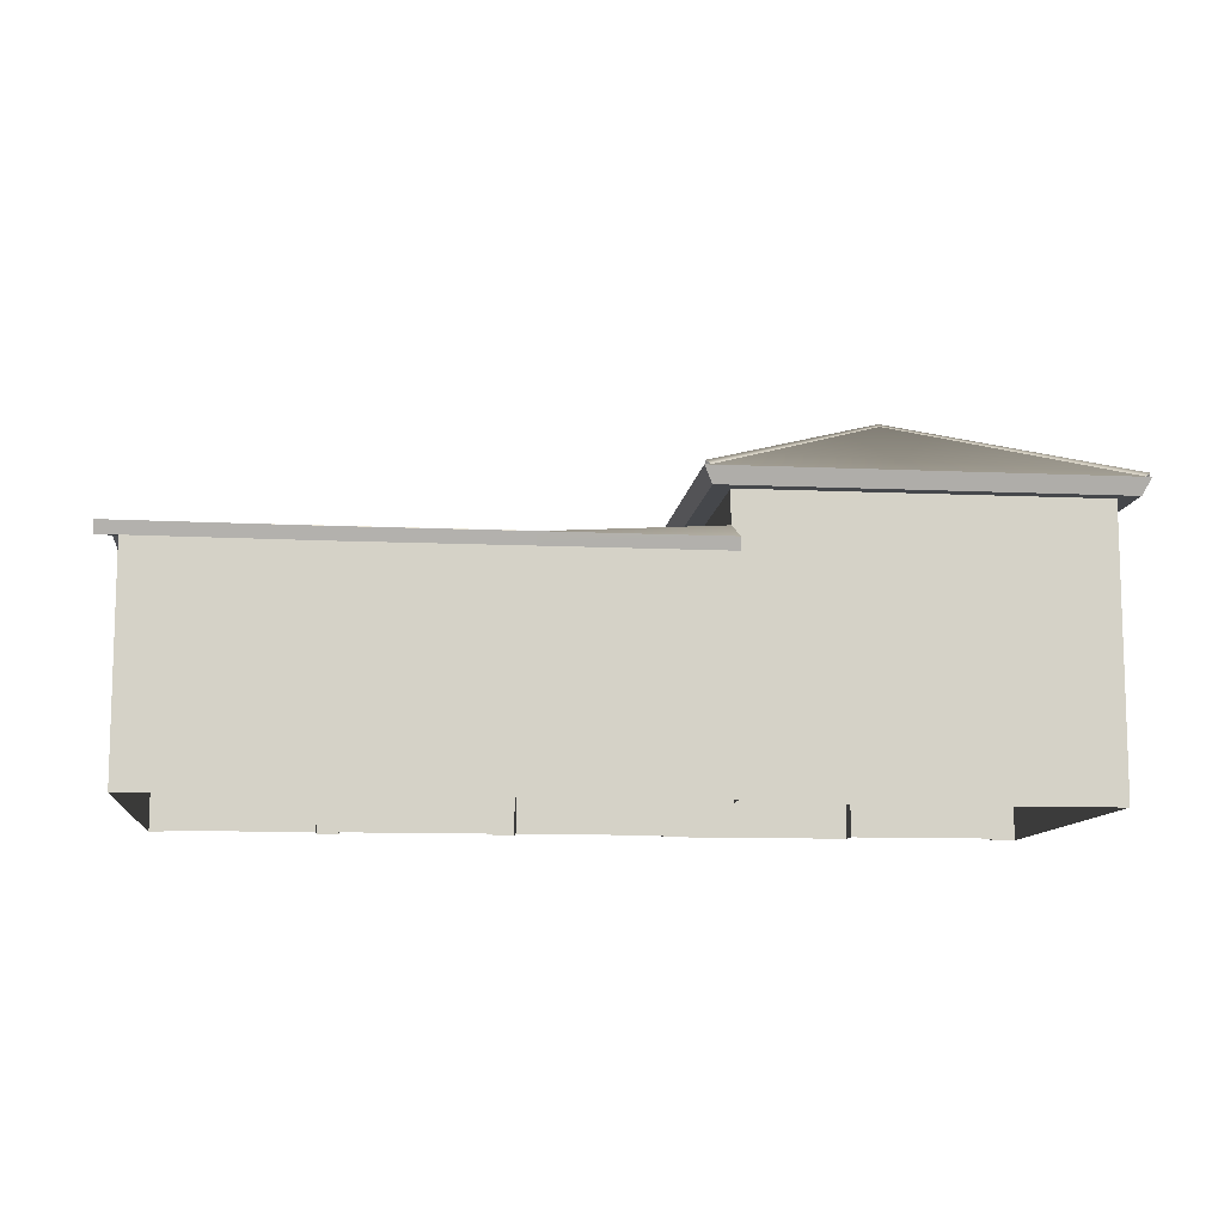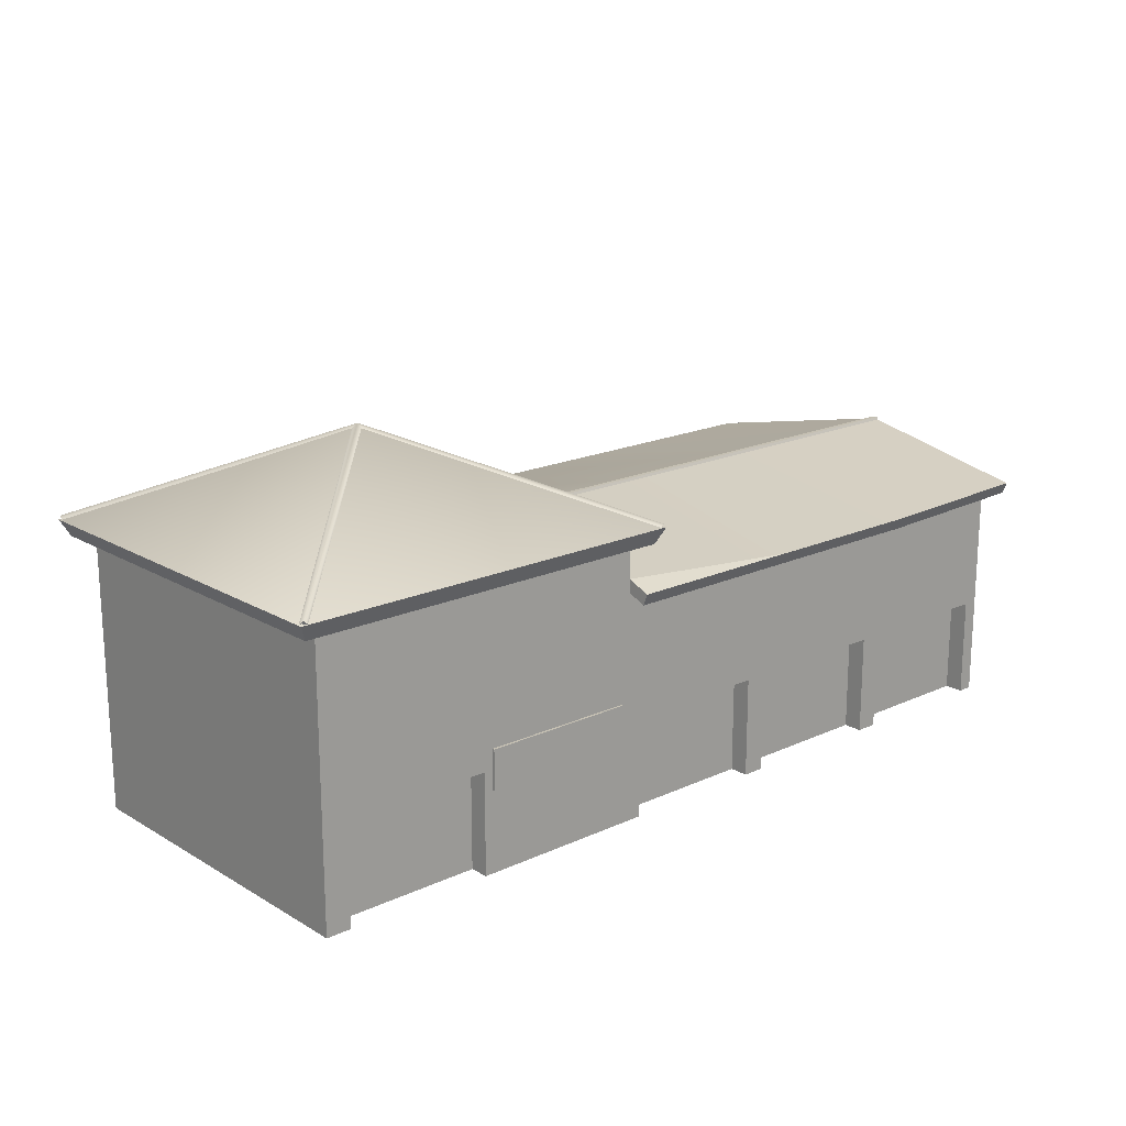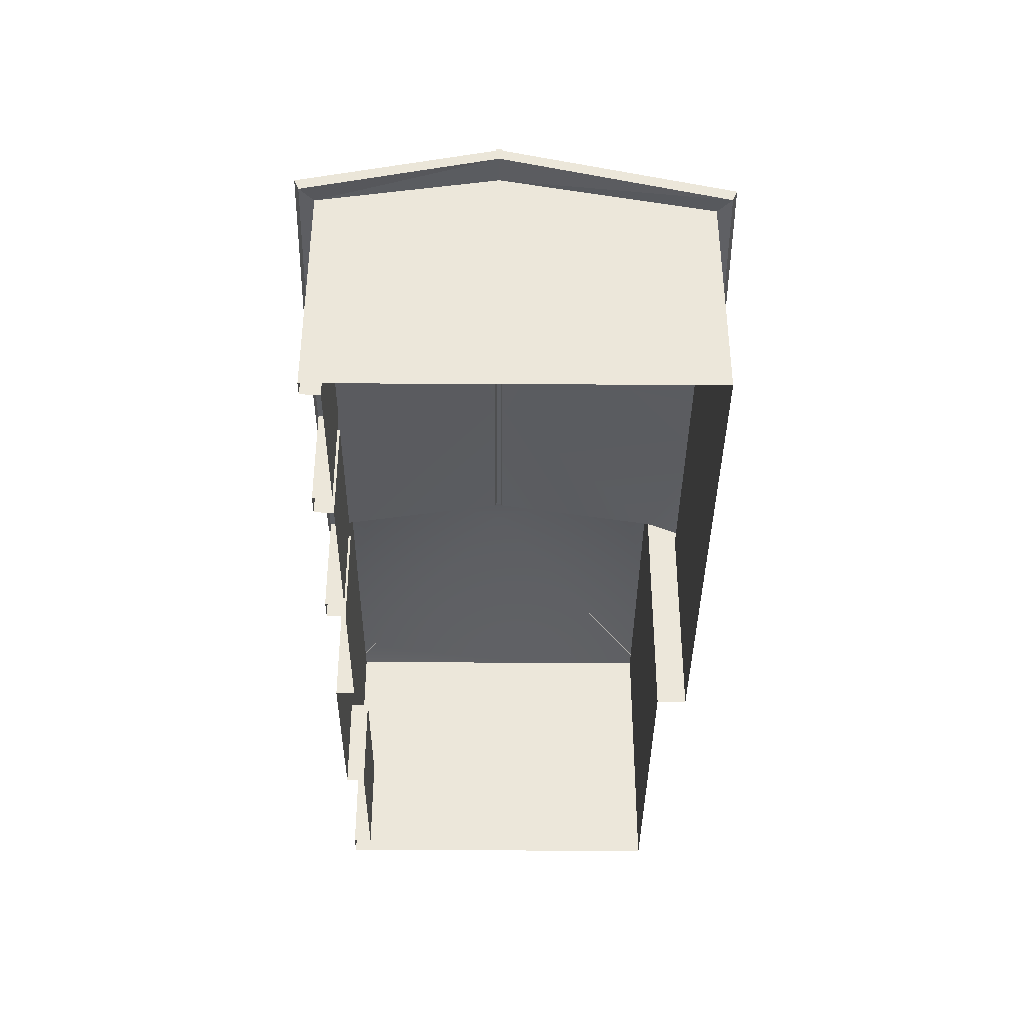
<metadata>
{"format":"obj","ext":"obj","renderer":"f3d","projection":"perspective","resolution":1024,"background":"white","views":[{"elev":-10.5,"azim":-6.5,"up":"+Y"},{"elev":18.1,"azim":138.4,"up":"+Y"},{"elev":-37.5,"azim":-90.4,"up":"+Y"}]}
</metadata>
<code>
v -11.95 -1.841e-05 5.212
v -7.174 5.968 5.212
v -7.174 -1.925e-05 5.212
v -11.95 5.968 5.212
v 2.376 6.673 -5.213
v -2.405 7.406 -0.5178
v -2.706 6.425 -5.848
v 2.376 7.406 -0.5181
v 2.376 2.791 4.38
v 2.376 -2.092e-05 5.212
v 2.376 5.968 5.212
v 2.376 -2.086e-05 4.38
v 2.376 6.306 4.38
v -11.95 5.968 5.212
v -11.95 -1.841e-05 -0.4168
v -11.95 6.137 -0.4168
v -11.95 -1.841e-05 5.212
v -6.868 -1.93e-05 -4.685
v -2.706 2.791 -4.685
v -6.868 2.791 -4.685
v -2.706 -2.003e-05 -4.685
v 2.376 6.306 -5.213
v -2.096 2.791 -5.213
v 1.963 2.791 -5.213
v -2.706 6.306 -5.213
v -2.706 2.791 -5.213
v 2.376 2.791 -5.213
v -7.477 -1.92e-05 -5.213
v -6.868 2.791 -5.213
v -7.477 2.791 -5.213
v -6.868 -1.93e-05 -5.213
v -7.477 6.306 -5.213
v -2.706 2.791 -5.213
v -2.706 6.306 -5.213
v -6.868 2.791 -5.213
v -7.477 2.791 -5.213
v -2.096 -2.014e-05 -5.213
v -2.706 2.791 -5.213
v -2.706 -2.003e-05 -5.213
v -2.096 2.791 -5.213
v -11.95 -1.841e-05 -5.213
v -11.54 2.791 -5.213
v -11.95 2.791 -5.213
v -11.54 -1.849e-05 -5.213
v -7.477 6.306 -5.213
v -11.54 2.791 -5.213
v -7.477 2.791 -5.213
v -11.95 6.306 -5.213
v -11.95 2.791 -5.213
v -2.096 -2.014e-05 -4.685
v 1.963 2.791 -4.685
v -2.096 2.791 -4.685
v 1.963 -2.085e-05 -4.685
v -11.95 5.968 5.212
v -11.95 6.137 -0.4168
v -11.95 7.103 -0.4168
v -11.54 -1.849e-05 -4.685
v -7.477 2.791 -4.685
v -11.54 2.791 -4.685
v -7.477 -1.92e-05 -4.685
v 2.376 -2.086e-05 -5.213
v 1.963 2.791 -5.213
v 1.963 -2.085e-05 -5.213
v 2.376 2.791 -5.213
v -11.95 6.137 -0.4168
v -11.95 -1.841e-05 -5.213
v -11.95 2.791 -5.213
v -11.95 -1.841e-05 -0.4168
v -11.95 6.306 -5.213
v -11.95 7.103 -0.4168
v -11.95 6.137 -0.4168
v -11.95 6.306 -5.213
v 2.375 6.673 4.38
v -2.399 7.406 -0.3152
v 2.376 7.406 -0.3154
v -2.4 6.086 5.847
v 2.375 6.08 5.848
v -7.174 -1.925e-05 5.212
v -2.399 5.968 5.212
v -2.399 -2.008e-05 5.212
v -7.174 5.968 5.212
v 2.376 6.105 -5.723
v -2.706 6.425 -5.848
v -2.706 6.105 -5.723
v 2.376 6.425 -5.848
v -2.706 6.105 -5.723
v -7.477 6.425 -5.848
v -7.477 6.105 -5.723
v -2.706 6.425 -5.848
v -7.477 6.105 -5.723
v -12.48 6.483 -5.7
v -12.48 6.164 -5.574
v -7.477 6.425 -5.848
v -12.48 6.164 -5.574
v -12.7 7.406 -0.5178
v -12.7 7.103 -0.4168
v -12.48 6.483 -5.7
v -12.7 7.406 -0.3152
v -12.7 7.103 -0.4168
v -12.48 6.145 5.699
v -12.48 5.826 5.572
v -12.7 7.406 -0.3152
v -12.48 5.826 5.572
v -7.174 6.086 5.847
v -7.174 5.767 5.722
v -12.48 6.145 5.699
v -7.174 5.767 5.722
v -2.4 6.086 5.847
v -2.399 5.767 5.721
v -7.174 6.086 5.847
v -2.399 5.767 5.721
v 2.375 6.08 5.848
v 2.376 5.763 5.72
v -2.4 6.086 5.847
v 2.376 5.968 5.212
v 2.375 6.673 4.38
v 2.376 6.306 4.38
v 2.375 6.08 5.848
v 2.376 5.763 5.72
v -2.399 5.968 5.212
v 2.376 5.763 5.72
v 2.376 5.968 5.212
v -2.399 5.767 5.721
v -7.174 7.406 -0.3152
v -2.4 6.086 5.847
v -7.174 6.086 5.847
v -2.399 7.406 -0.3152
v -12.7 7.406 -0.3152
v -7.174 6.086 5.847
v -12.48 6.145 5.699
v -7.174 7.406 -0.3152
v -7.477 6.425 -5.848
v -12.7 7.406 -0.5178
v -12.48 6.483 -5.7
v -7.18 7.406 -0.5178
v -7.18 7.406 -0.5178
v -2.706 6.425 -5.848
v -2.405 7.406 -0.5178
v -7.477 6.425 -5.848
v -2.706 6.425 -5.848
v 2.376 6.425 -5.848
v 2.376 6.673 -5.213
v 2.376 6.673 -5.213
v 2.376 6.105 -5.723
v 2.376 6.306 -5.213
v 2.376 6.425 -5.848
v 2.376 6.306 -5.213
v -2.706 6.105 -5.723
v -2.706 6.306 -5.213
v 2.376 6.105 -5.723
v -2.706 6.306 -5.213
v -7.477 6.105 -5.723
v -7.477 6.306 -5.213
v -2.706 6.105 -5.723
v -7.477 6.306 -5.213
v -12.48 6.164 -5.574
v -11.95 6.306 -5.213
v -7.477 6.105 -5.723
v -11.95 6.306 -5.213
v -12.7 7.103 -0.4168
v -11.95 7.103 -0.4168
v -12.7 7.103 -0.4168
v -11.95 6.306 -5.213
v -12.48 6.164 -5.574
v -11.95 7.103 -0.4168
v -12.48 5.826 5.572
v -11.95 5.968 5.212
v -12.48 5.826 5.572
v -11.95 7.103 -0.4168
v -12.7 7.103 -0.4168
v -11.95 5.968 5.212
v -7.174 5.767 5.722
v -7.174 5.968 5.212
v -12.48 5.826 5.572
v -7.174 5.968 5.212
v -2.399 5.767 5.721
v -2.399 5.968 5.212
v -7.174 5.767 5.722
v 2.376 -2.092e-05 5.212
v -2.399 5.968 5.212
v 2.376 5.968 5.212
v -2.399 -2.008e-05 5.212
v -12.7 7.48 -0.4849
v -7.174 7.48 -0.348
v -12.7 7.48 -0.348
v -7.18 7.48 -0.4848
v -7.18 7.48 -0.4848
v -2.399 7.48 -0.348
v -7.174 7.48 -0.348
v -2.405 7.48 -0.4848
v -2.405 7.48 -0.4848
v 2.376 7.48 -0.3481
v -2.399 7.48 -0.348
v 2.376 7.48 -0.4852
v -7.18 7.406 -0.5178
v -12.7 7.48 -0.4849
v -12.7 7.406 -0.5178
v -7.18 7.48 -0.4848
v -12.7 7.406 -0.5178
v -12.7 7.48 -0.348
v -12.7 7.406 -0.3152
v -12.7 7.48 -0.4849
v -12.7 7.406 -0.3152
v -7.174 7.48 -0.348
v -7.174 7.406 -0.3152
v -12.7 7.48 -0.348
v -7.174 7.406 -0.3152
v -2.399 7.48 -0.348
v -2.399 7.406 -0.3152
v -7.174 7.48 -0.348
v -2.399 7.406 -0.3152
v 2.376 7.48 -0.3481
v 2.376 7.406 -0.3154
v -2.399 7.48 -0.348
v 2.376 7.406 -0.5181
v -2.405 7.48 -0.4848
v -2.405 7.406 -0.5178
v 2.376 7.48 -0.4852
v -2.405 7.406 -0.5178
v -7.18 7.48 -0.4848
v -7.18 7.406 -0.5178
v -2.405 7.48 -0.4848
v 11.27 -2.241e-05 -5.213
v 11.98 2.791 -5.213
v 11.27 2.791 -5.213
v 11.98 -2.249e-05 -5.213
v 2.376 6.673 -5.213
v 2.376 7.583 -5.213
v 2.376 7.406 -0.5181
v 2.376 7.48 -0.4852
v 2.376 7.583 -0.4168
v 2.375 6.673 4.38
v 2.376 7.583 4.38
v 7.176 7.583 4.38
v 7.176 2.791 4.38
v 2.376 6.306 4.38
v 2.376 2.791 4.38
v 11.98 -2.26e-05 -0.4168
v 11.98 2.791 4.38
v 11.98 2.791 -0.4168
v 11.98 -2.249e-05 4.38
v 1.877 7.583 4.737
v 12.7 8.02 4.926
v 12.47 7.583 4.737
v 1.652 8.02 4.926
v 12.47 7.583 4.737
v 12.7 8.02 -5.76
v 12.47 7.583 -5.571
v 12.7 8.02 4.926
v 12.47 7.583 -5.571
v 1.652 8.02 -5.76
v 7.176 7.583 -5.571
v 12.7 8.02 -5.76
v 1.877 7.583 -5.571
v 1.877 7.583 -5.571
v 1.652 8.02 4.926
v 1.877 7.583 4.737
v 1.652 8.02 -5.76
v 2.376 7.583 4.38
v 12.47 7.583 4.737
v 7.176 7.583 4.38
v 11.98 7.583 4.38
v 12.47 7.583 4.737
v 2.376 7.583 4.38
v 1.877 7.583 4.737
v 11.98 7.583 4.38
v 12.47 7.583 -5.571
v 11.98 7.583 -0.4167
v 12.47 7.583 4.737
v 11.98 7.583 -5.213
v 11.98 7.583 -5.213
v 12.47 7.583 -5.571
v 9.402 7.583 -5.213
v 7.176 7.583 -5.571
v 7.176 7.583 -5.213
v 4.776 7.583 -5.213
v 1.877 7.583 -5.571
v 2.376 7.583 -5.213
v 2.376 7.583 -5.213
v 1.877 7.583 4.737
v 2.376 7.583 -0.4168
v 1.877 7.583 -5.571
v 2.376 7.583 4.38
v 7.176 10.58 -0.4168
v 12.7 8.02 4.926
v 1.652 8.02 4.926
v 7.176 10.58 -0.4168
v 1.652 8.02 4.926
v 1.652 8.02 -5.76
v 7.176 10.58 -0.4168
v 1.652 8.02 -5.76
v 12.7 8.02 -5.76
v 7.176 10.58 -0.4168
v 12.7 8.02 -5.76
v 12.7 8.02 4.926
v 2.376 7.406 -0.3154
v 2.376 7.583 4.38
v 2.375 6.673 4.38
v 2.376 7.48 -0.3481
v 2.376 7.583 -0.4168
v 2.376 7.48 -0.4852
v 2.376 -2.086e-05 4.38
v 7.176 2.791 4.38
v 7.176 -2.168e-05 4.38
v 2.376 2.791 4.38
v 1.69 8.142 4.871
v 7.018 10.51 -0.4161
v 7.175 10.63 -0.4192
v 1.69 8.142 4.871
v 1.688 8.03 4.763
v 1.838 8.044 4.871
v 7.183 10.51 -0.2694
v 1.69 8.142 4.871
v 12.61 8.122 -5.732
v 7.179 10.52 -0.5788
v 12.49 8.026 -5.74
v 12.61 8.122 -5.732
v 7.175 10.63 -0.4192
v 7.344 10.52 -0.4193
v 12.61 8.122 -5.732
v 12.68 8.022 -5.636
v 1.7 8.11 -5.716
v 7.179 10.52 -0.5788
v 7.175 10.63 -0.4192
v 1.7 8.11 -5.716
v 1.824 8.02 -5.733
v 1.674 8.019 -5.625
v 7.018 10.51 -0.4161
v 1.7 8.11 -5.716
v 12.66 8.123 4.905
v 7.344 10.52 -0.4193
v 12.67 8.01 4.771
v 7.175 10.63 -0.4192
v 7.183 10.51 -0.2694
v 12.54 8.027 4.913
v 1.69 8.142 4.871
v 1.737 8.044 4.836
v 1.688 8.03 4.763
v 1.69 8.142 4.871
v 1.838 8.044 4.871
v 12.61 8.122 -5.732
v 12.61 8.009 -5.69
v 12.68 8.022 -5.636
v 12.61 8.122 -5.732
v 12.49 8.026 -5.74
v 1.7 8.11 -5.716
v 1.746 8.012 -5.68
v 1.824 8.02 -5.733
v 1.674 8.019 -5.625
v 12.66 8.123 4.905
v 12.63 8.025 4.862
v 12.54 8.027 4.913
v 12.66 8.123 4.905
v 12.67 8.01 4.771
v 2.965 -2.1e-05 -5.213
v 4.044 1.881 -5.213
v 2.965 1.881 -5.213
v 4.044 -2.11e-05 -5.213
v 7.176 2.791 4.38
v 11.98 7.583 4.38
v 11.98 2.791 4.38
v 7.176 7.583 4.38
v 9.014 6.329 -5.213
v 7.563 4.139 -5.213
v 9.01 4.139 -5.213
v 7.563 6.329 -5.213
v 11.98 -2.249e-05 4.38
v 7.176 2.791 4.38
v 11.98 2.791 4.38
v 7.176 -2.168e-05 4.38
v 11.98 -2.249e-05 -5.213
v 11.98 2.791 -0.4168
v 11.98 2.791 -5.213
v 11.98 -2.26e-05 -0.4168
v 6.918 2.242 -5.279
v 2.633 3.34 -5.279
v 2.633 2.242 -5.279
v 6.918 3.34 -5.279
v 6.918 2.242 -5.216
v 2.633 2.242 -5.279
v 2.633 2.242 -5.216
v 6.918 2.242 -5.279
v 2.633 2.242 -5.216
v 2.633 3.34 -5.279
v 2.633 3.34 -5.216
v 2.633 2.242 -5.279
v 2.633 3.34 -5.216
v 6.918 3.34 -5.279
v 6.918 3.34 -5.216
v 2.633 3.34 -5.279
v 6.918 3.34 -5.216
v 6.918 2.242 -5.279
v 6.918 2.242 -5.216
v 6.918 3.34 -5.279
v 2.376 -2.086e-05 -5.213
v 2.965 1.881 -5.213
v 2.376 2.791 -5.213
v 2.965 -2.1e-05 -5.213
v 4.044 1.881 -5.213
v 4.776 2.791 -5.213
v 7.176 2.791 -5.213
v 7.176 -2.172e-05 -5.213
v 4.044 -2.11e-05 -5.213
v 2.882 6.329 -5.213
v 4.269 4.139 -5.213
v 4.269 6.329 -5.213
v 2.882 4.139 -5.213
v 7.176 -2.176e-05 -4.685
v 9.398 2.791 -4.685
v 7.176 2.791 -4.685
v 11.27 2.791 -4.685
v 11.27 -2.247e-05 -4.685
v 11.47 6.329 -5.213
v 9.905 4.136 -5.213
v 11.47 4.136 -5.213
v 9.908 6.329 -5.213
v 5.283 6.329 -5.213
v 6.669 4.139 -5.213
v 6.669 6.329 -5.213
v 5.283 4.139 -5.213
v 7.176 7.583 -5.213
v 9.014 6.329 -5.213
v 9.402 7.583 -5.213
v 7.563 6.329 -5.213
v 9.01 4.139 -5.213
v 9.398 2.791 -5.213
v 7.563 4.139 -5.213
v 7.176 2.791 -5.213
v 9.908 6.329 -5.213
v 11.47 6.329 -5.213
v 11.98 7.583 -5.213
v 11.47 4.136 -5.213
v 11.98 2.791 -5.213
v 11.27 2.791 -5.213
v 9.905 4.136 -5.213
v 2.376 6.306 -5.213
v 2.882 6.329 -5.213
v 2.376 6.673 -5.213
v 2.376 7.583 -5.213
v 4.269 6.329 -5.213
v 4.776 7.583 -5.213
v 4.269 4.139 -5.213
v 4.776 2.791 -5.213
v 2.882 4.139 -5.213
v 2.376 2.791 -5.213
v 5.283 6.329 -5.213
v 6.669 6.329 -5.213
v 7.176 7.583 -5.213
v 6.669 4.139 -5.213
v 7.176 2.791 -5.213
v 5.283 4.139 -5.213
v 11.98 2.791 -5.213
v 11.98 6.329 -3.595
v 11.98 7.583 -5.213
v 11.98 4.136 -3.598
v 11.98 6.329 -2.034
v 11.98 7.583 -0.4167
v 11.98 4.136 -2.034
v 11.98 2.791 -0.4168
v 11.98 7.583 -0.4167
v 11.98 6.329 2.763
v 11.98 7.583 4.38
v 11.98 6.329 1.202
v 11.98 4.136 2.763
v 11.98 2.791 4.38
v 11.98 4.136 1.199
v 11.98 2.791 -0.4168
v 11.98 6.329 -2.034
v 11.98 4.136 -3.598
v 11.98 4.136 -2.034
v 11.98 6.329 -3.595
v 11.98 6.329 2.763
v 11.98 4.136 1.199
v 11.98 4.136 2.763
v 11.98 6.329 1.202
v -6.868 -1.93e-05 -5.213
v -6.868 2.791 -4.685
v -6.868 2.791 -5.213
v -6.868 -1.93e-05 -4.685
v -6.868 2.791 -5.213
v -2.706 2.791 -4.685
v -2.706 2.791 -5.213
v -6.868 2.791 -4.685
v -2.706 2.791 -5.213
v -2.706 -2.003e-05 -4.685
v -2.706 -2.003e-05 -5.213
v -2.706 2.791 -4.685
v -2.096 -2.014e-05 -5.213
v -2.096 2.791 -4.685
v -2.096 2.791 -5.213
v -2.096 -2.014e-05 -4.685
v -2.096 2.791 -5.213
v 1.963 2.791 -4.685
v 1.963 2.791 -5.213
v -2.096 2.791 -4.685
v 1.963 2.791 -5.213
v 1.963 -2.085e-05 -4.685
v 1.963 -2.085e-05 -5.213
v 1.963 2.791 -4.685
v -11.54 -1.849e-05 -5.213
v -11.54 2.791 -4.685
v -11.54 2.791 -5.213
v -11.54 -1.849e-05 -4.685
v -11.54 2.791 -5.213
v -7.477 2.791 -4.685
v -7.477 2.791 -5.213
v -11.54 2.791 -4.685
v -7.477 2.791 -5.213
v -7.477 -1.92e-05 -4.685
v -7.477 -1.92e-05 -5.213
v -7.477 2.791 -4.685
v 7.176 -2.172e-05 -5.213
v 7.176 2.791 -4.685
v 7.176 2.791 -5.213
v 7.176 -2.176e-05 -4.685
v 7.176 2.791 -5.213
v 9.398 2.791 -4.685
v 9.398 2.791 -5.213
v 7.176 2.791 -4.685
v 11.27 2.791 -4.685
v 11.27 2.791 -5.213
v 11.27 2.791 -5.213
v 11.27 -2.247e-05 -4.685
v 11.27 -2.241e-05 -5.213
v 11.27 2.791 -4.685
g Fire_Station
f 3 2 1
f 4 1 2
f 7 6 5
f 8 5 6
f 11 10 9
f 12 9 10
f 13 11 9
f 16 15 14
f 17 14 15
f 20 19 18
f 21 18 19
f 24 23 22
f 25 22 23
f 23 26 25
f 27 24 22
f 30 29 28
f 31 28 29
f 34 33 32
f 35 32 33
f 32 35 36
f 39 38 37
f 40 37 38
f 43 42 41
f 44 41 42
f 47 46 45
f 48 45 46
f 48 46 49
f 52 51 50
f 53 50 51
f 56 55 54
f 59 58 57
f 60 57 58
f 63 62 61
f 64 61 62
f 67 66 65
f 68 65 66
f 69 67 65
f 72 71 70
f 75 74 73
f 76 73 74
f 73 76 77
f 80 79 78
f 81 78 79
f 84 83 82
f 85 82 83
f 88 87 86
f 89 86 87
f 92 91 90
f 93 90 91
f 96 95 94
f 97 94 95
f 96 98 95
f 101 100 99
f 102 99 100
f 105 104 103
f 106 103 104
f 109 108 107
f 110 107 108
f 113 112 111
f 114 111 112
f 117 116 115
f 118 115 116
f 118 119 115
f 122 121 120
f 123 120 121
f 126 125 124
f 127 124 125
f 130 129 128
f 131 128 129
f 134 133 132
f 135 132 133
f 138 137 136
f 139 136 137
f 142 141 140
f 145 144 143
f 146 143 144
f 149 148 147
f 150 147 148
f 153 152 151
f 154 151 152
f 157 156 155
f 158 155 156
f 161 160 159
f 164 163 162
f 167 166 165
f 170 169 168
f 173 172 171
f 174 171 172
f 177 176 175
f 178 175 176
f 181 180 179
f 182 179 180
f 185 184 183
f 186 183 184
f 189 188 187
f 190 187 188
f 193 192 191
f 194 191 192
f 197 196 195
f 198 195 196
f 201 200 199
f 202 199 200
f 205 204 203
f 206 203 204
f 209 208 207
f 210 207 208
f 213 212 211
f 214 211 212
f 217 216 215
f 218 215 216
f 221 220 219
f 222 219 220
f 225 224 223
f 226 223 224
f 229 228 227
f 230 228 229
f 230 231 228
f 234 233 232
f 234 232 235
f 236 235 232
f 237 235 236
f 240 239 238
f 241 238 239
f 244 243 242
f 245 242 243
f 248 247 246
f 249 246 247
f 252 251 250
f 253 250 251
f 254 251 252
f 257 256 255
f 258 255 256
f 261 260 259
f 262 260 261
f 265 264 263
f 268 267 266
f 269 266 267
f 270 267 268
f 273 272 271
f 272 273 274
f 275 274 273
f 275 276 274
f 277 274 276
f 278 277 276
f 281 280 279
f 282 279 280
f 283 280 281
f 286 285 284
f 289 288 287
f 292 291 290
f 295 294 293
f 298 297 296
f 296 297 299
f 297 300 299
f 299 300 301
f 304 303 302
f 305 302 303
f 308 307 306
f 310 309 307
f 312 308 311
f 313 311 308
f 316 315 314
f 318 317 315
f 318 319 317
f 321 320 319
f 324 323 322
f 326 325 323
f 328 324 327
f 329 327 324
f 332 331 330
f 333 330 331
f 333 334 330
f 335 330 334
f 338 337 336
f 340 339 337
f 343 342 341
f 345 344 342
f 348 347 346
f 349 346 347
f 352 351 350
f 354 353 351
f 357 356 355
f 358 355 356
f 361 360 359
f 362 359 360
f 365 364 363
f 366 363 364
f 369 368 367
f 370 367 368
f 373 372 371
f 374 371 372
f 377 376 375
f 378 375 376
f 381 380 379
f 382 379 380
f 385 384 383
f 386 383 384
f 389 388 387
f 390 387 388
f 393 392 391
f 394 391 392
f 397 396 395
f 398 395 396
f 396 397 399
f 400 399 397
f 399 400 401
f 401 402 399
f 402 403 399
f 406 405 404
f 407 404 405
f 410 409 408
f 409 411 408
f 408 411 412
f 415 414 413
f 416 413 414
f 419 418 417
f 420 417 418
f 423 422 421
f 424 421 422
f 422 423 425
f 426 425 423
f 425 426 427
f 428 427 426
f 421 424 428
f 427 428 424
f 423 429 426
f 429 423 430
f 431 430 423
f 430 431 432
f 433 432 431
f 434 432 433
f 426 435 434
f 432 434 435
f 435 426 429
f 438 437 436
f 439 437 438
f 437 439 440
f 441 440 439
f 440 441 442
f 443 442 441
f 442 443 444
f 445 444 443
f 436 437 445
f 444 445 437
f 441 446 443
f 446 441 447
f 448 447 441
f 447 448 449
f 450 449 448
f 443 451 450
f 449 450 451
f 451 443 446
f 454 453 452
f 455 452 453
f 453 454 456
f 457 456 454
f 456 457 458
f 459 458 457
f 452 455 459
f 458 459 455
f 462 461 460
f 463 460 461
f 461 462 464
f 465 464 462
f 464 465 466
f 467 466 465
f 460 463 467
f 466 467 463
f 470 469 468
f 471 468 469
f 474 473 472
f 475 472 473
f 478 477 476
f 479 476 477
f 482 481 480
f 483 480 481
f 486 485 484
f 487 484 485
f 490 489 488
f 491 488 489
f 494 493 492
f 495 492 493
f 498 497 496
f 499 496 497
f 502 501 500
f 503 500 501
f 506 505 504
f 507 504 505
f 510 509 508
f 511 508 509
f 514 513 512
f 515 512 513
f 518 517 516
f 519 516 517
f 517 518 520
f 521 520 518
f 524 523 522
f 525 522 523

</code>
